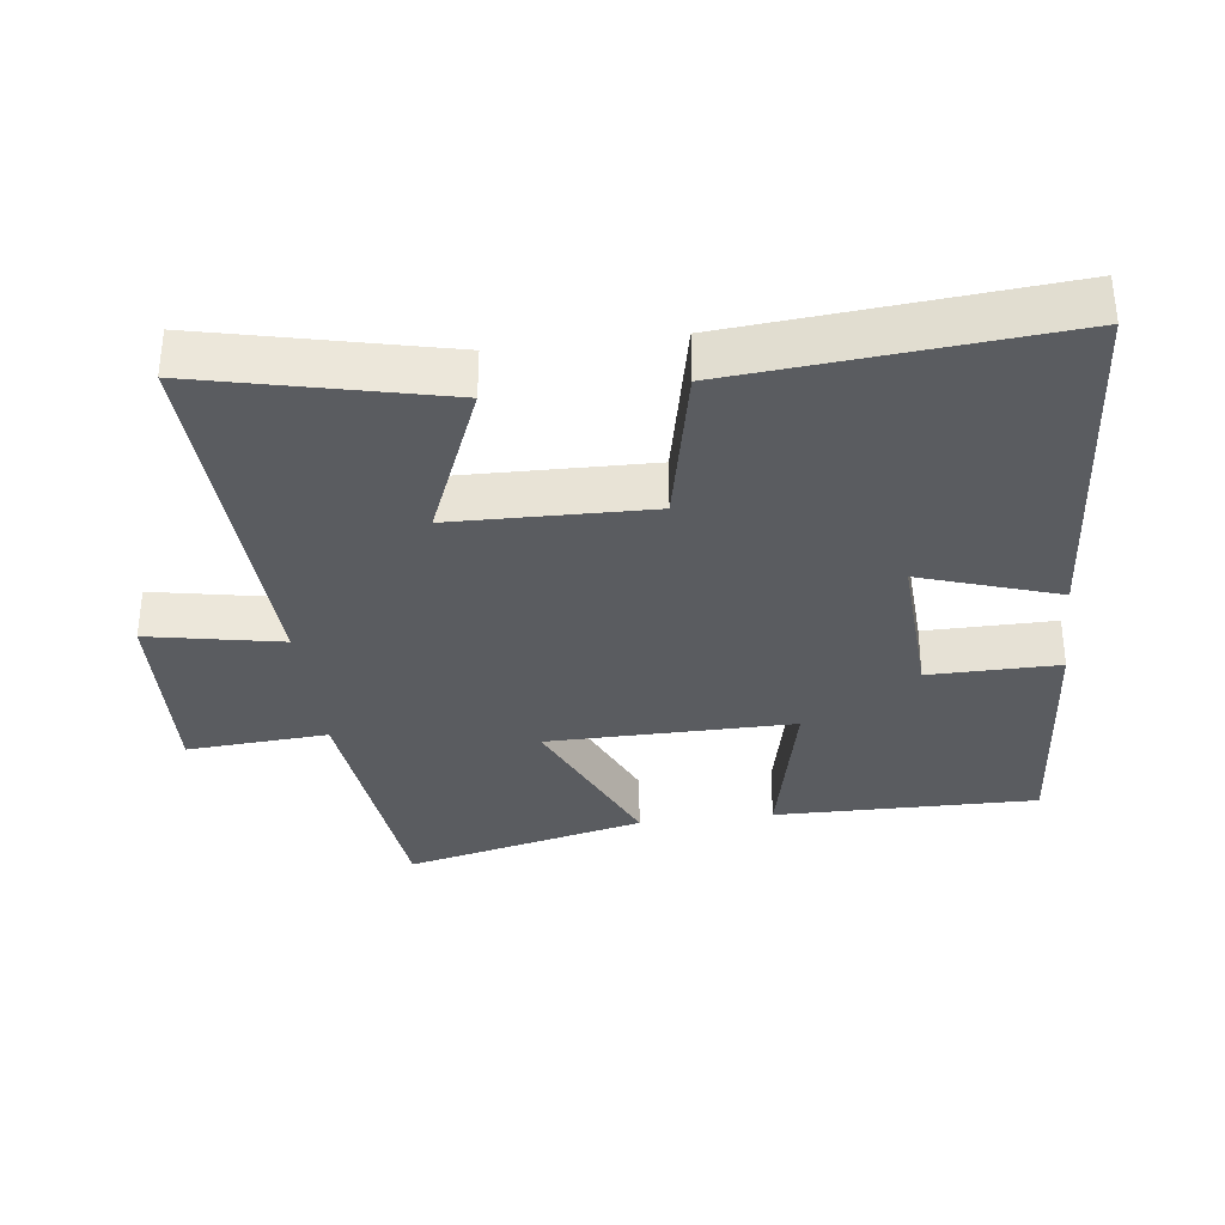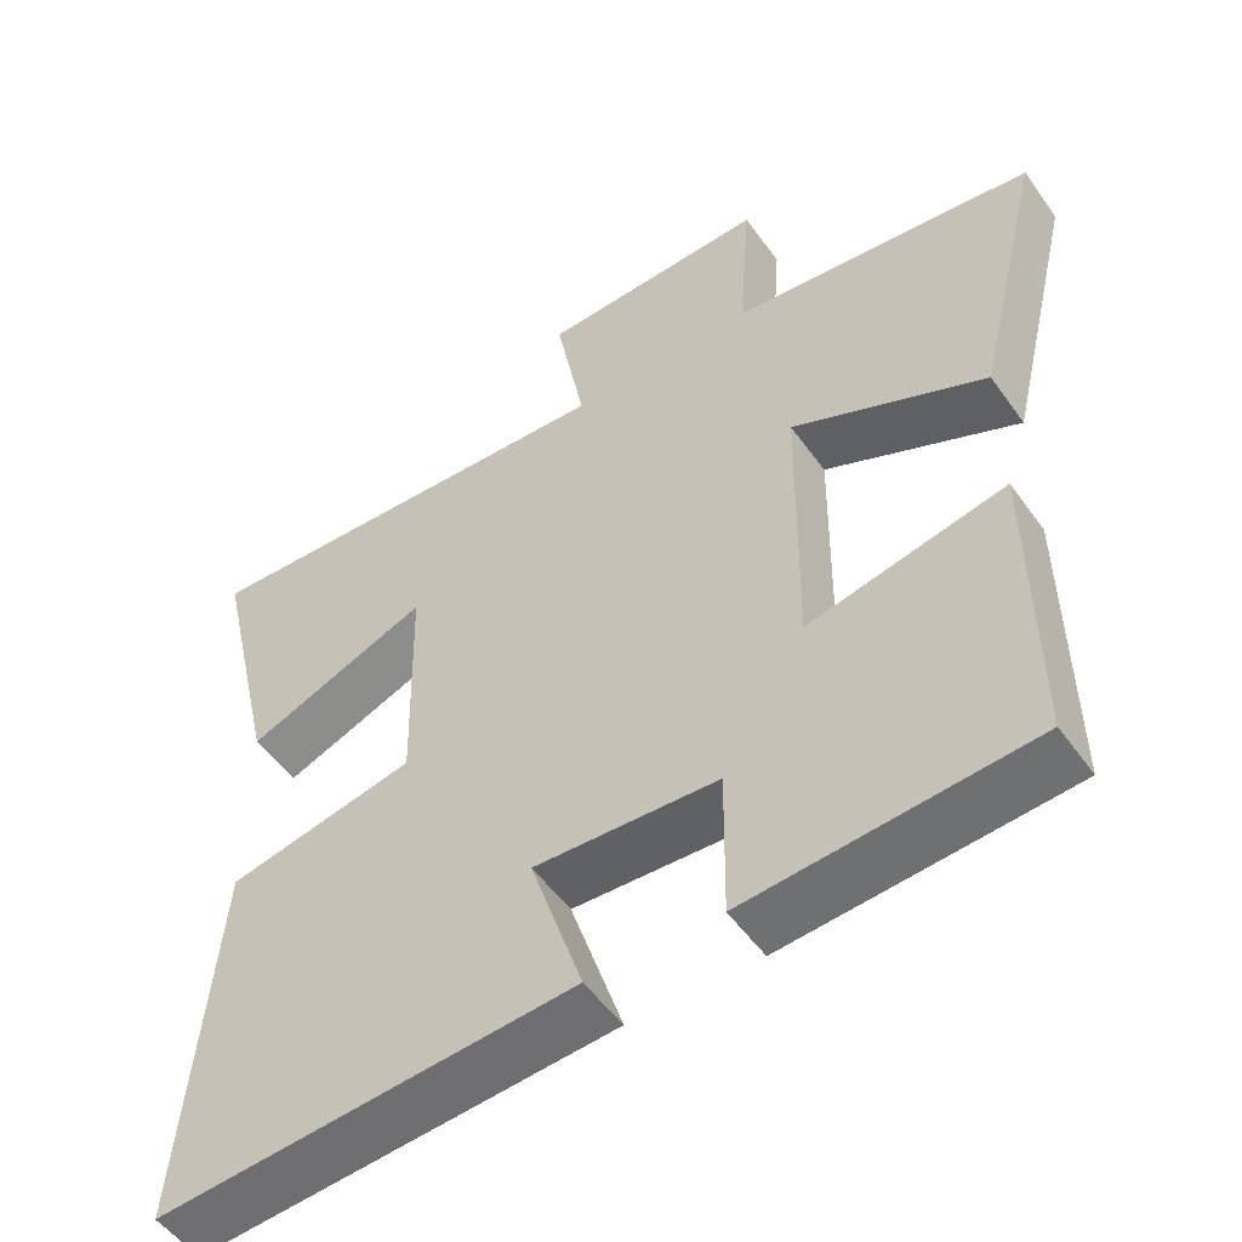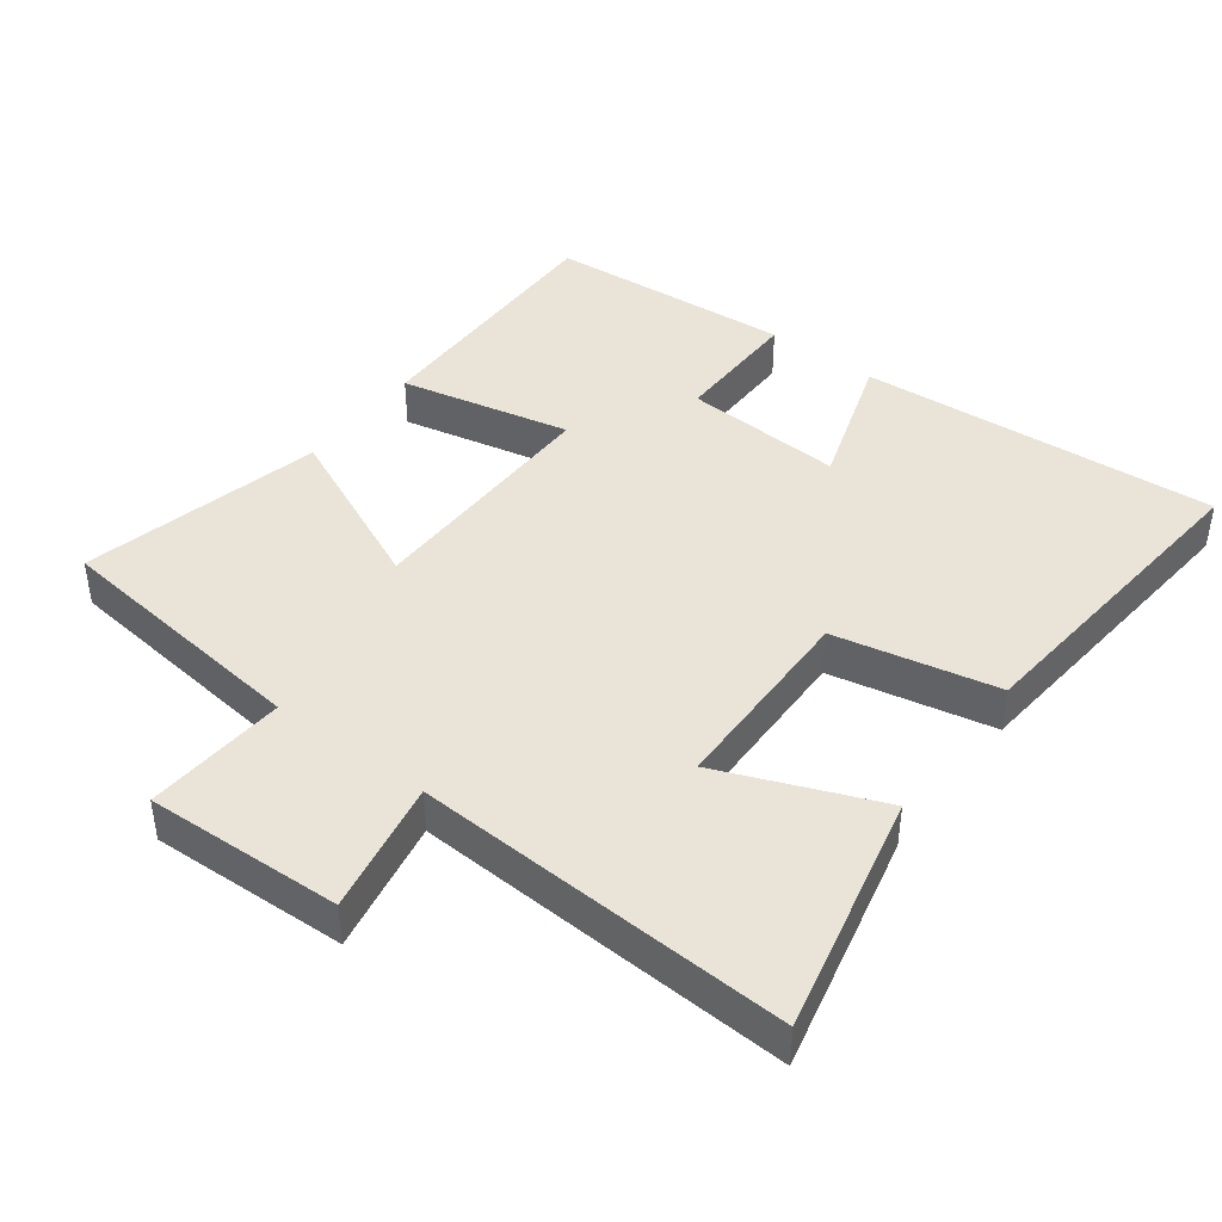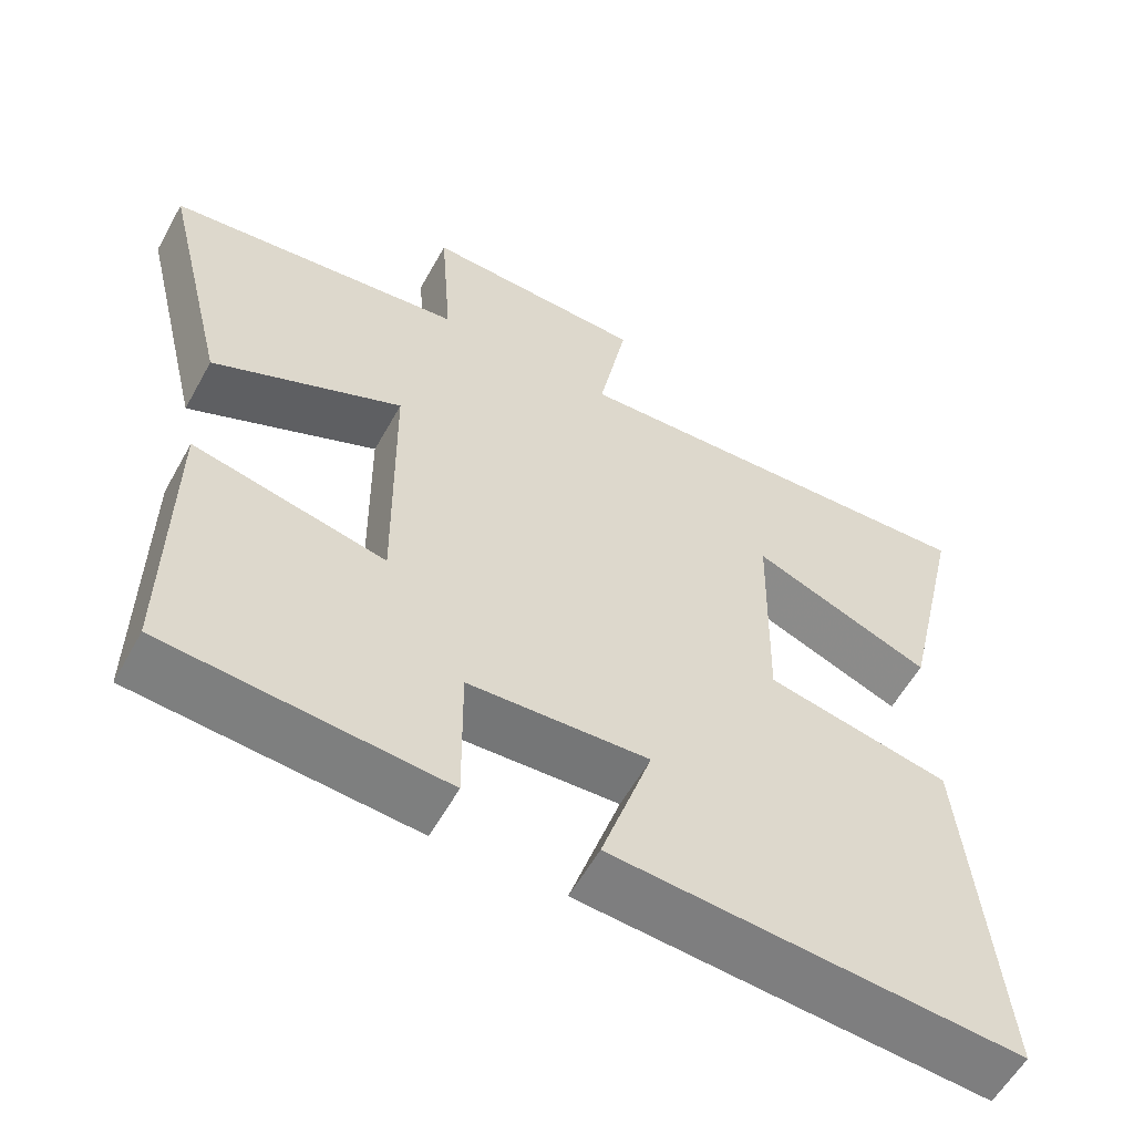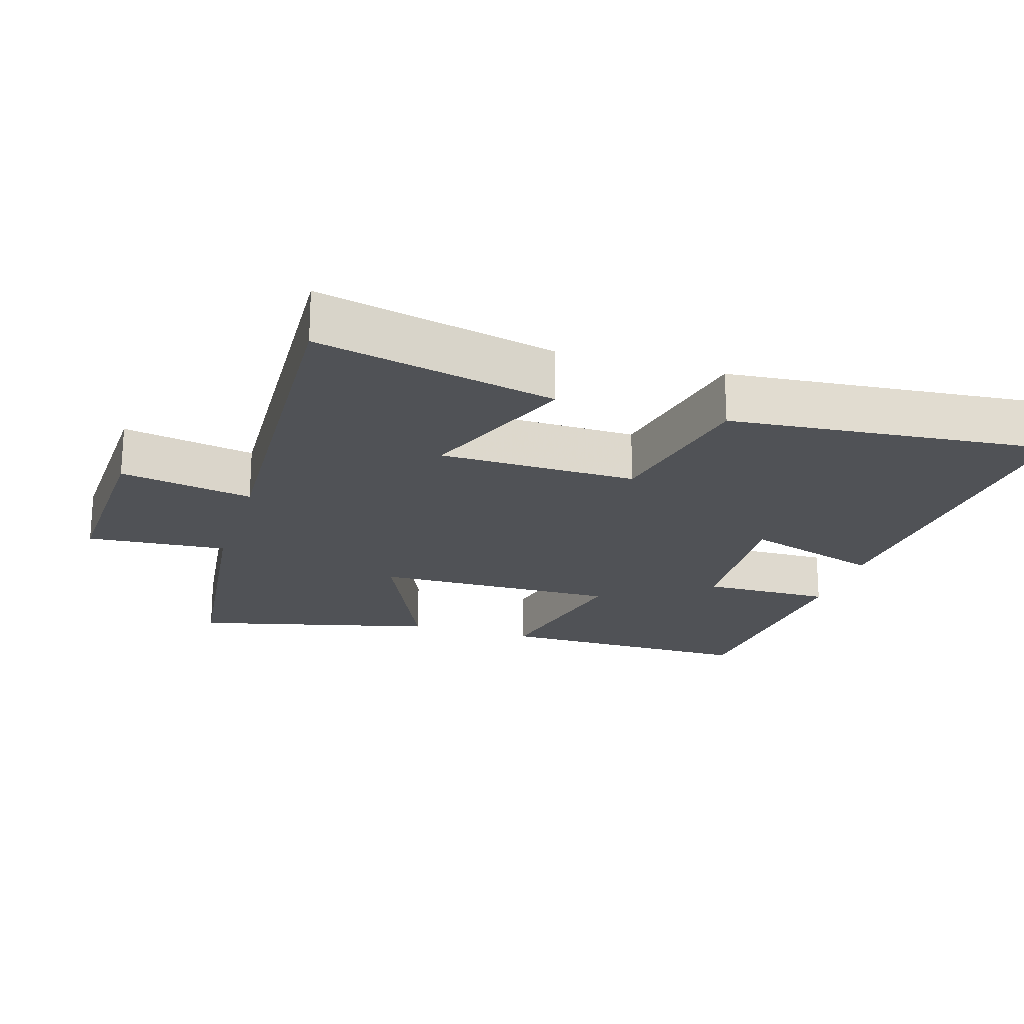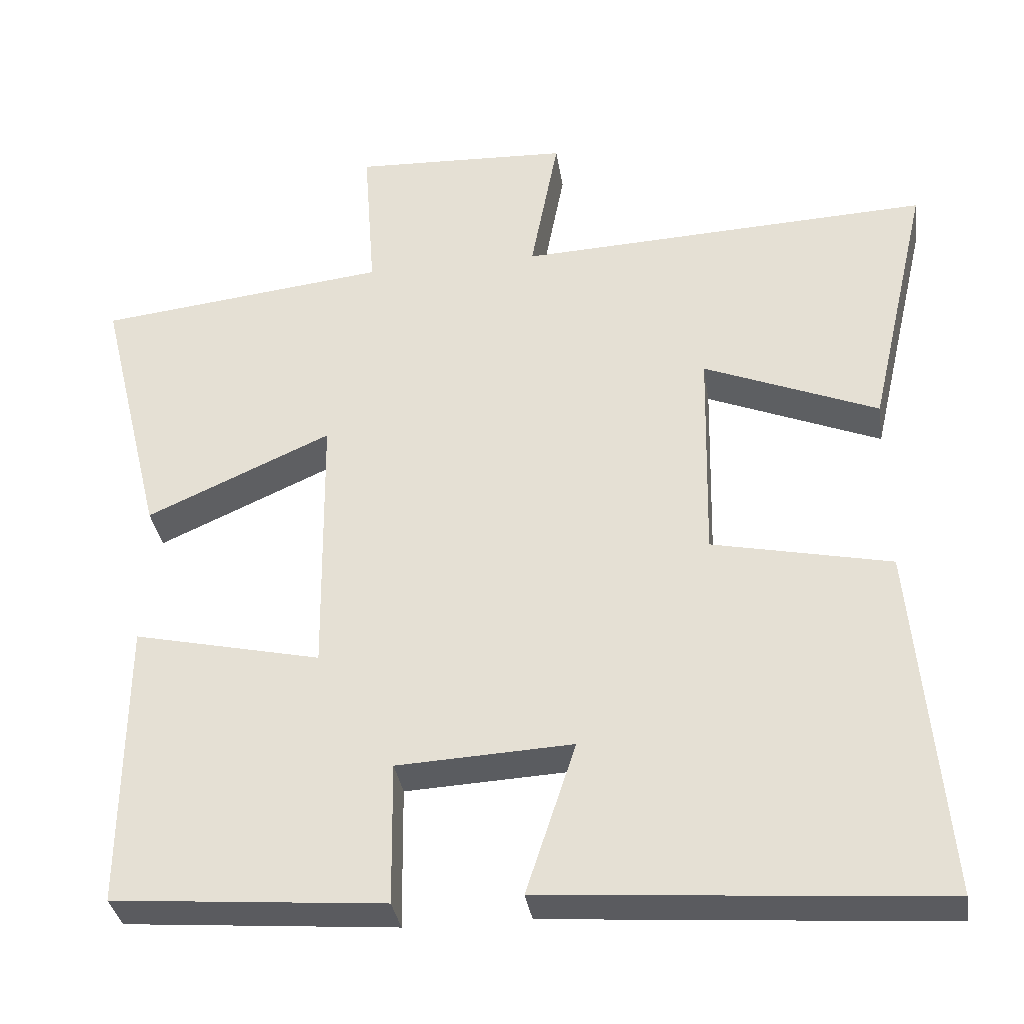
<metadata>
{"format":"obj","ext":"obj","renderer":"f3d","projection":"perspective","resolution":1024,"background":"white","views":[{"elev":-33.9,"azim":97.0,"up":"+Y"},{"elev":-52.0,"azim":-145.6,"up":"+Z"},{"elev":42.9,"azim":37.1,"up":"+Y"},{"elev":-57.9,"azim":-28.8,"up":"+Z"},{"elev":-21.0,"azim":73.1,"up":"+Y"},{"elev":-34.2,"azim":8.6,"up":"+Z"}]}
</metadata>
<code>
v 0.58 0.07 0.525
v 0.5 0.07 0.176
v 0.269 0.07 0.27
v 0.263 0.07 -0.018
v 0.5 0.07 -0.068
v 0.542 0.07 -0.539
v 0.018 0.07 -0.5
v 0.084 0.07 -0.299
v -0.148 0.07 -0.311
v -0.146 0.07 -0.5
v -0.504 0.07 -0.471
v -0.5 0.07 -0.089
v -0.252 0.07 -0.144
v -0.256 0.07 0.214
v -0.5 0.07 0.105
v -0.585 0.07 0.456
v -0.202 0.07 0.5
v -0.217 0.07 0.706
v 0.069 0.07 0.694
v 0.032 0.07 0.5
v 0.58 0 0.525
v 0.5 0 0.176
v 0.269 0 0.27
v 0.263 0 -0.018
v 0.5 0 -0.068
v 0.542 0 -0.539
v 0.018 0 -0.5
v 0.084 0 -0.299
v -0.148 0 -0.311
v -0.146 0 -0.5
v -0.504 0 -0.471
v -0.5 0 -0.089
v -0.252 0 -0.144
v -0.256 0 0.214
v -0.5 0 0.105
v -0.585 0 0.456
v -0.202 0 0.5
v -0.217 0 0.706
v 0.069 0 0.694
v 0.032 0 0.5
f 17 18 19 20
f 16 17 20
f 15 16 20
f 14 15 20
f 13 14 20 1
f 11 12 13
f 10 11 13
f 9 10 13
f 8 9 13
f 6 7 8
f 5 6 8
f 4 5 8
f 3 4 8 13
f 1 2 3
f 1 3 13
f 40 39 38 37
f 40 37 36
f 40 36 35
f 40 35 34
f 21 40 34 33
f 33 32 31
f 33 31 30
f 33 30 29
f 33 29 28
f 28 27 26
f 28 26 25
f 28 25 24
f 33 28 24 23
f 23 22 21
f 33 23 21
f 1 21 22 2
f 2 22 23 3
f 3 23 24 4
f 4 24 25 5
f 5 25 26 6
f 6 26 27 7
f 7 27 28 8
f 8 28 29 9
f 9 29 30 10
f 10 30 31 11
f 11 31 32 12
f 12 32 33 13
f 13 33 34 14
f 14 34 35 15
f 15 35 36 16
f 16 36 37 17
f 17 37 38 18
f 18 38 39 19
f 19 39 40 20
f 20 40 21 1

</code>
